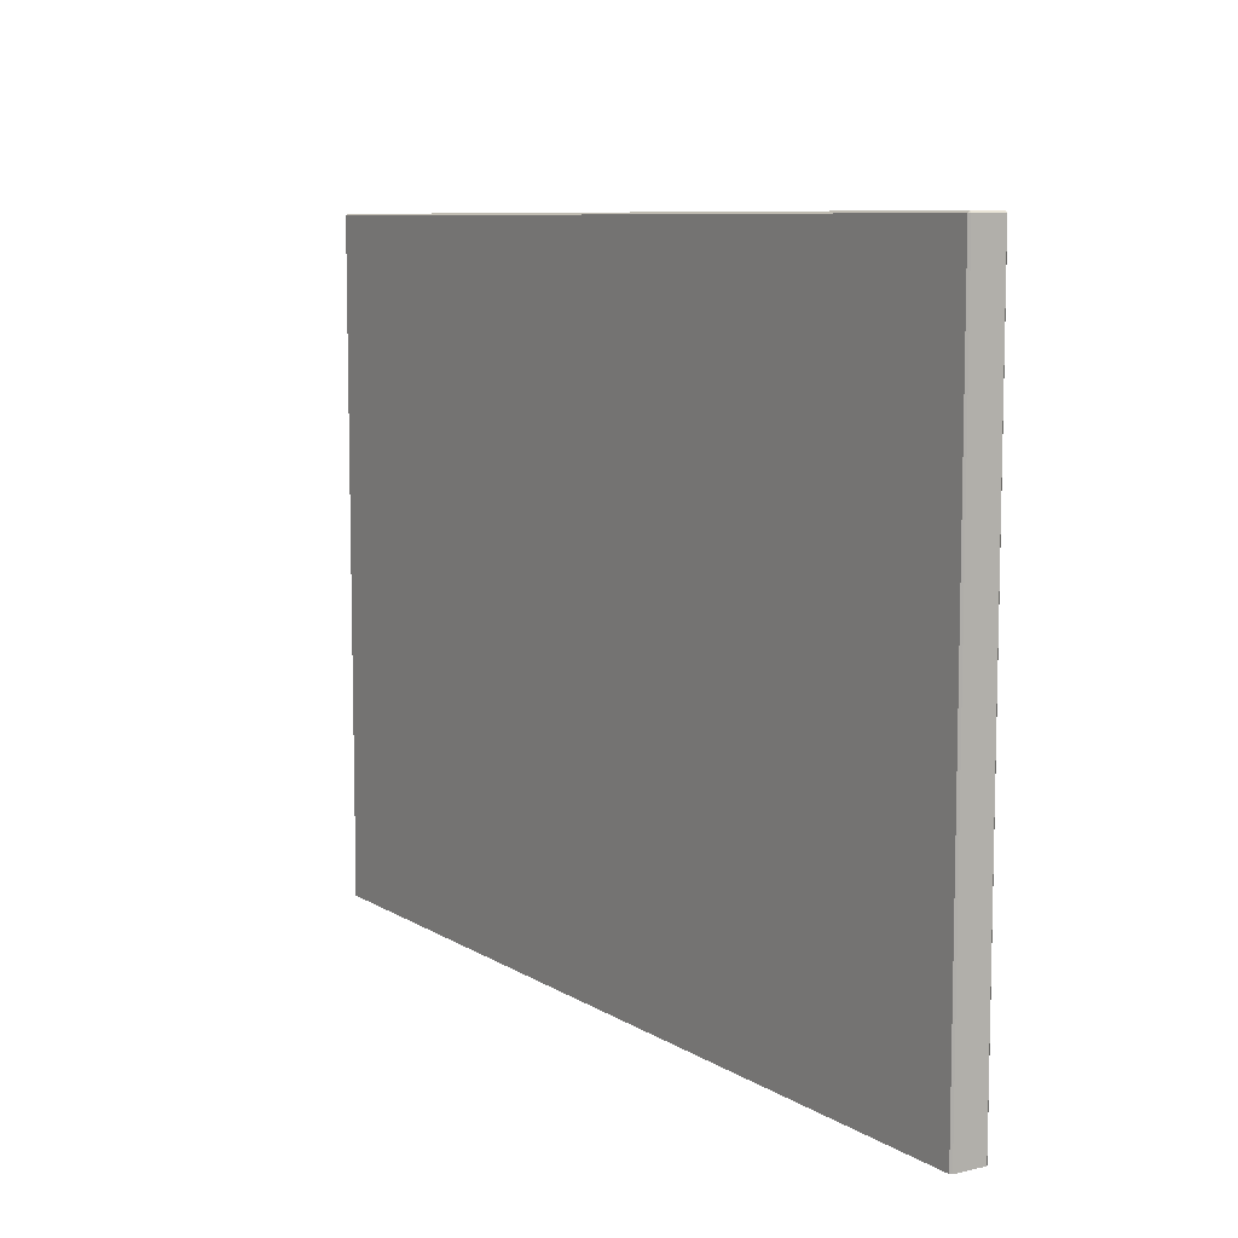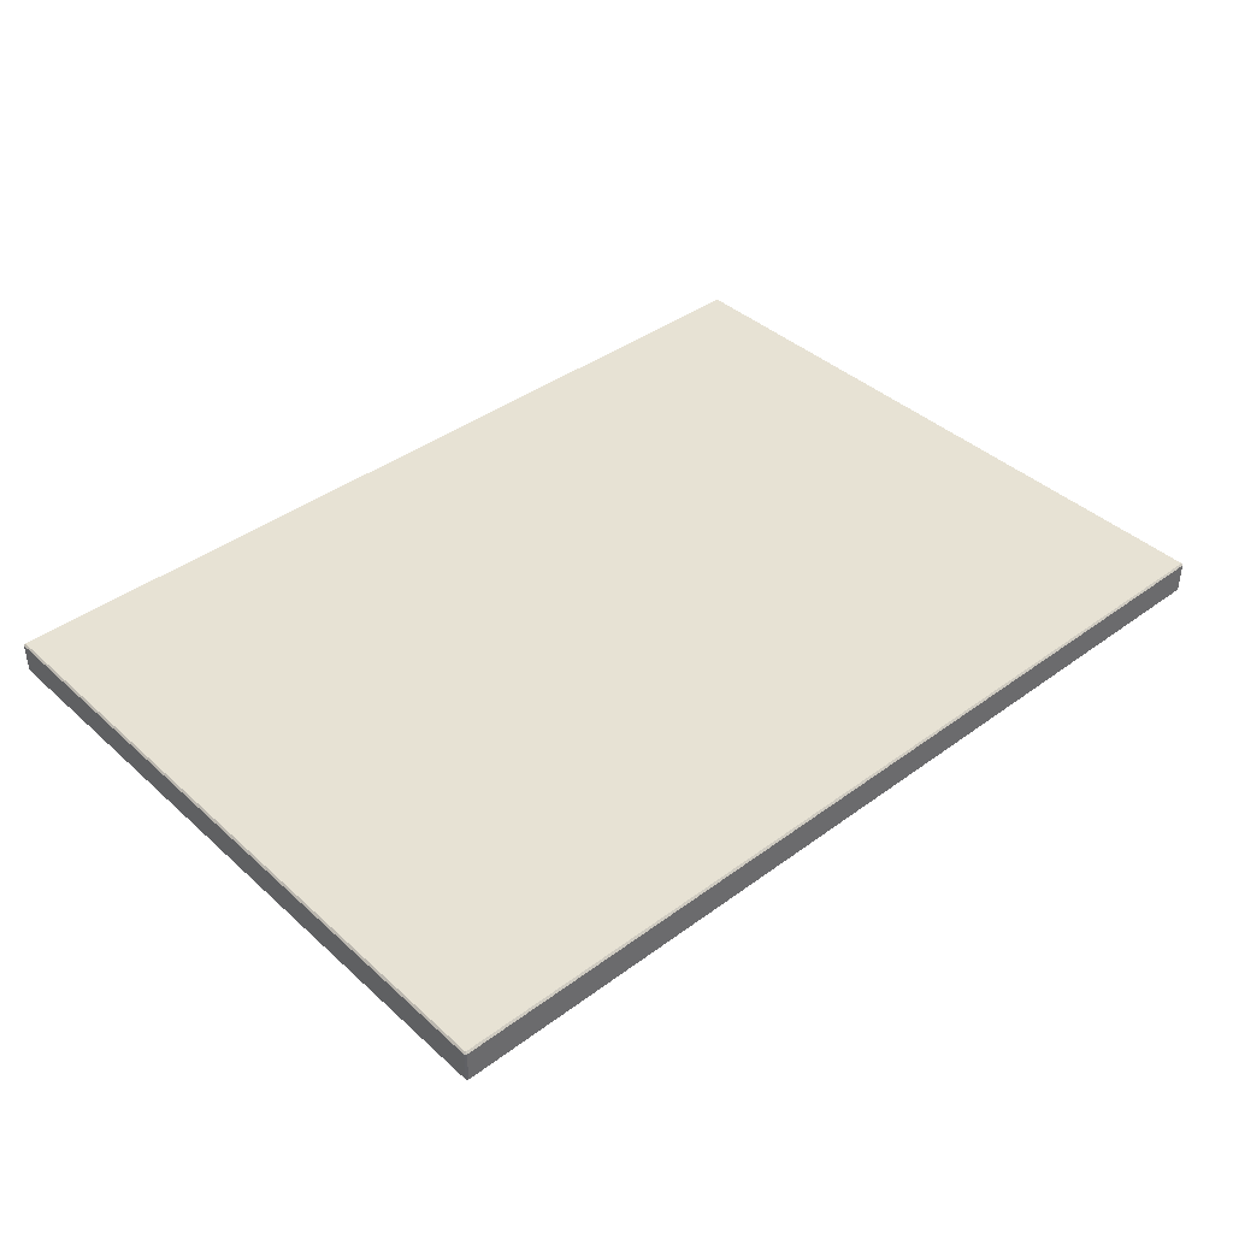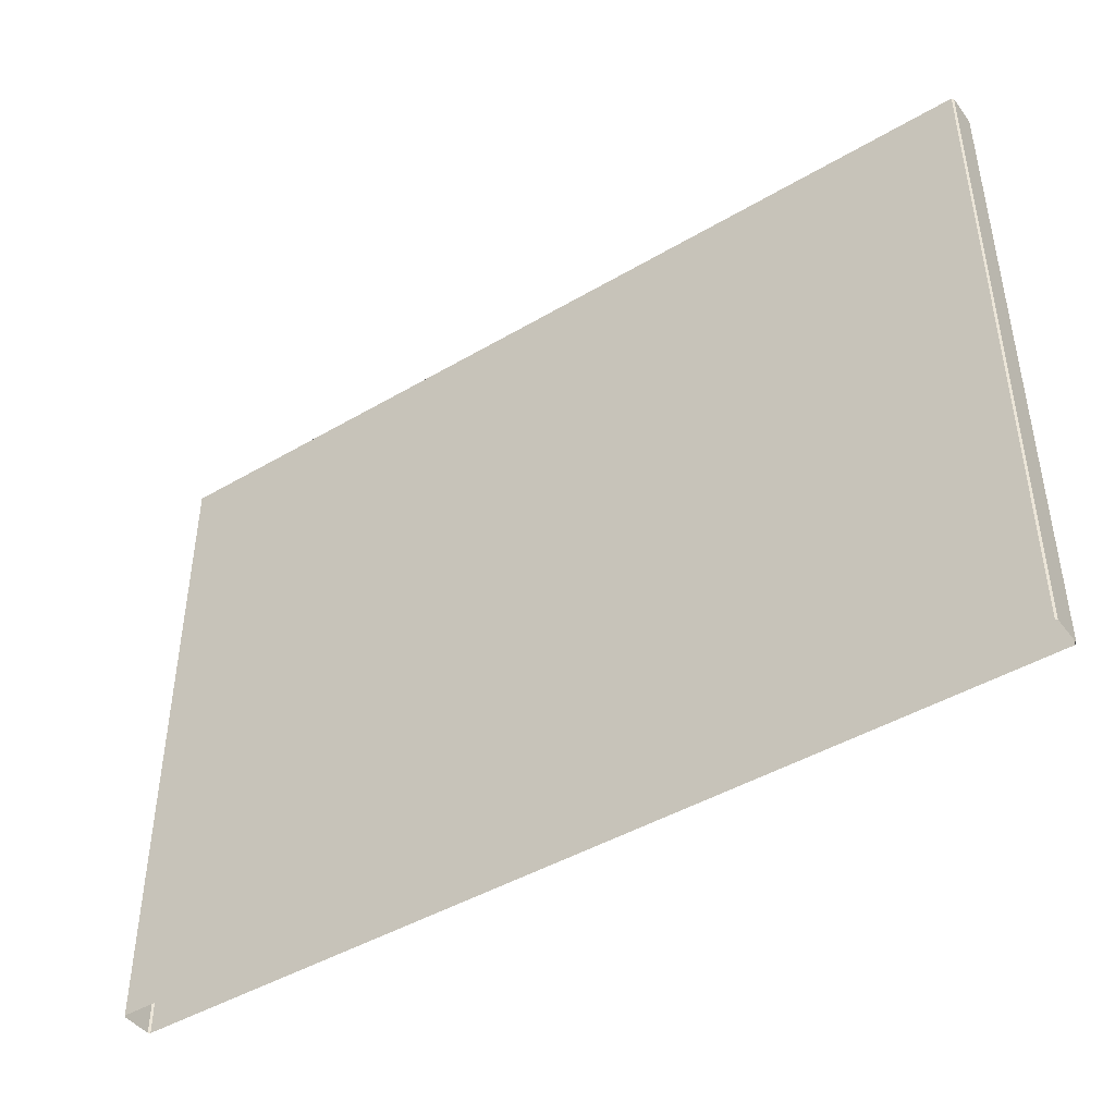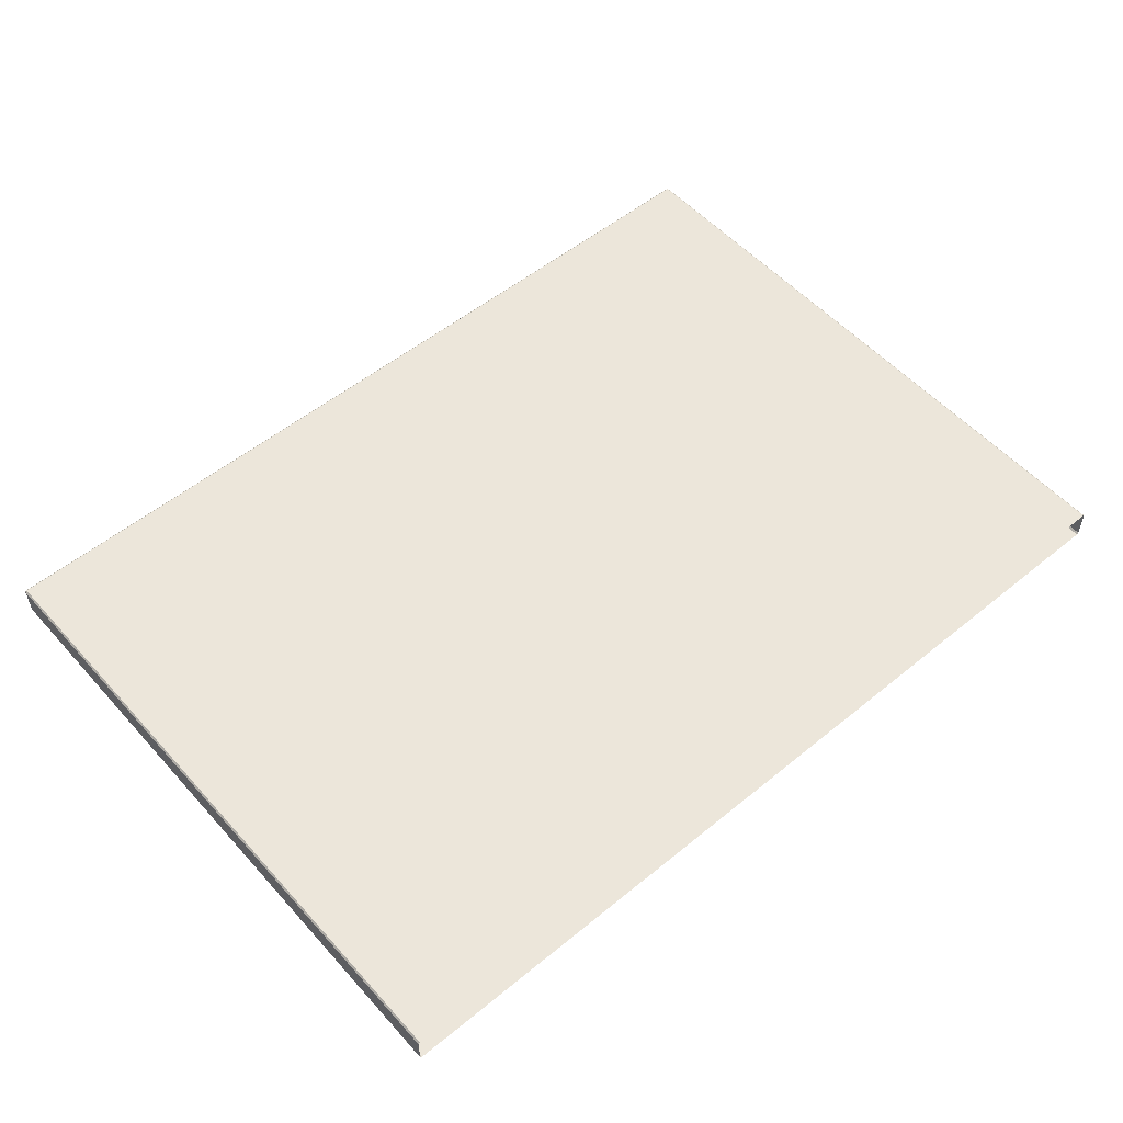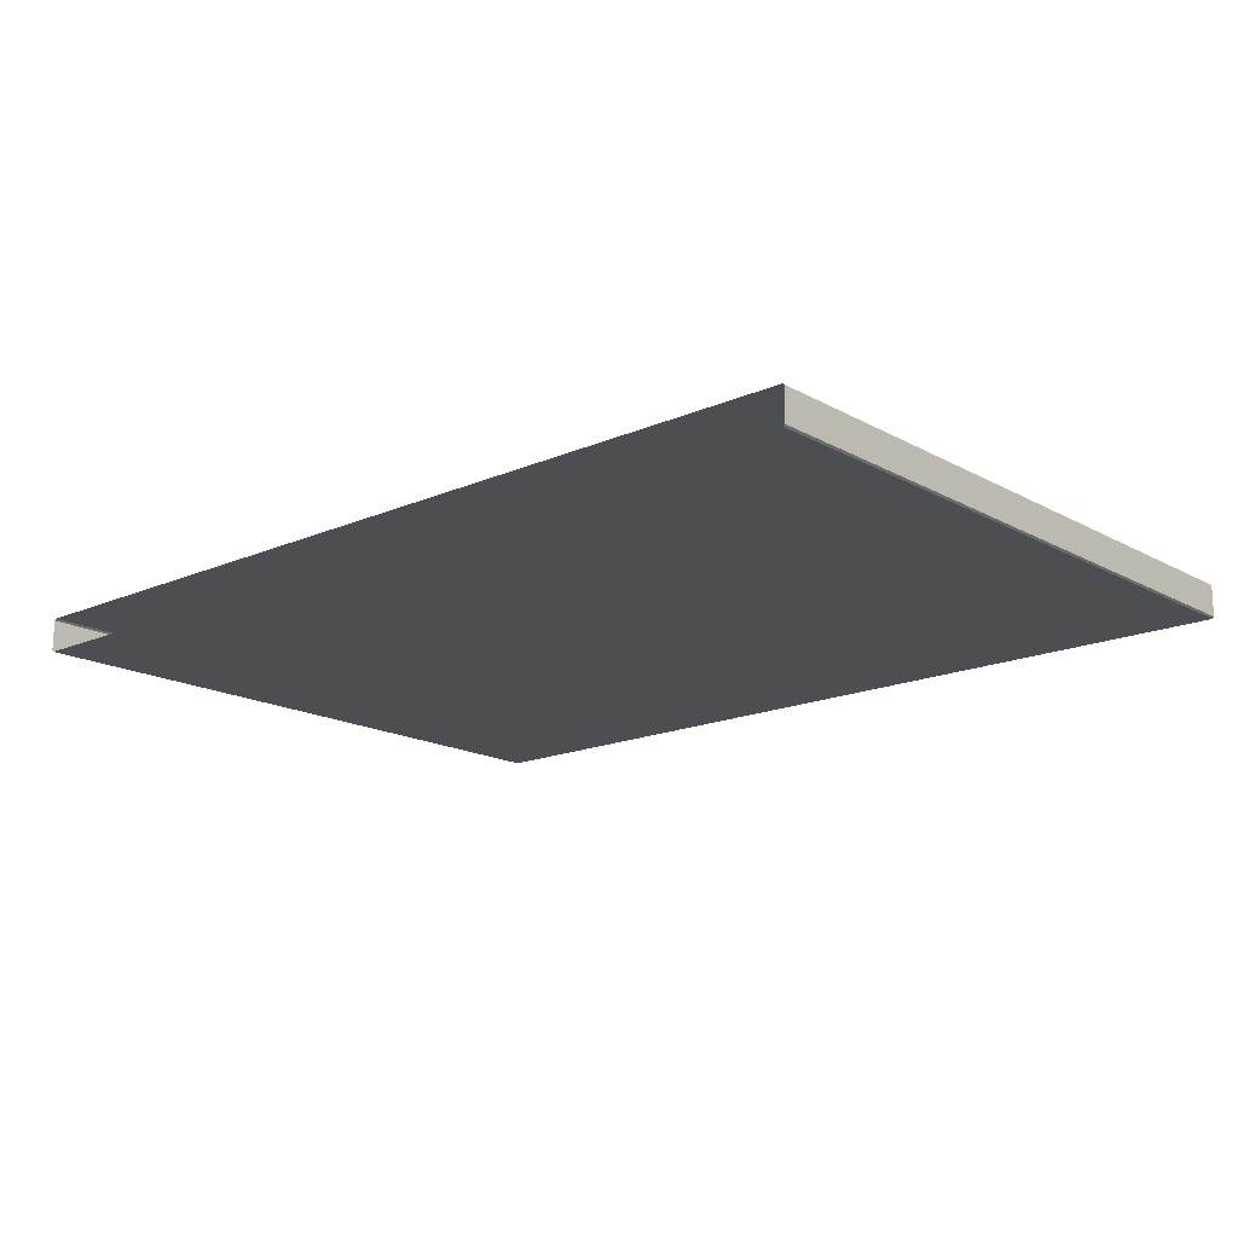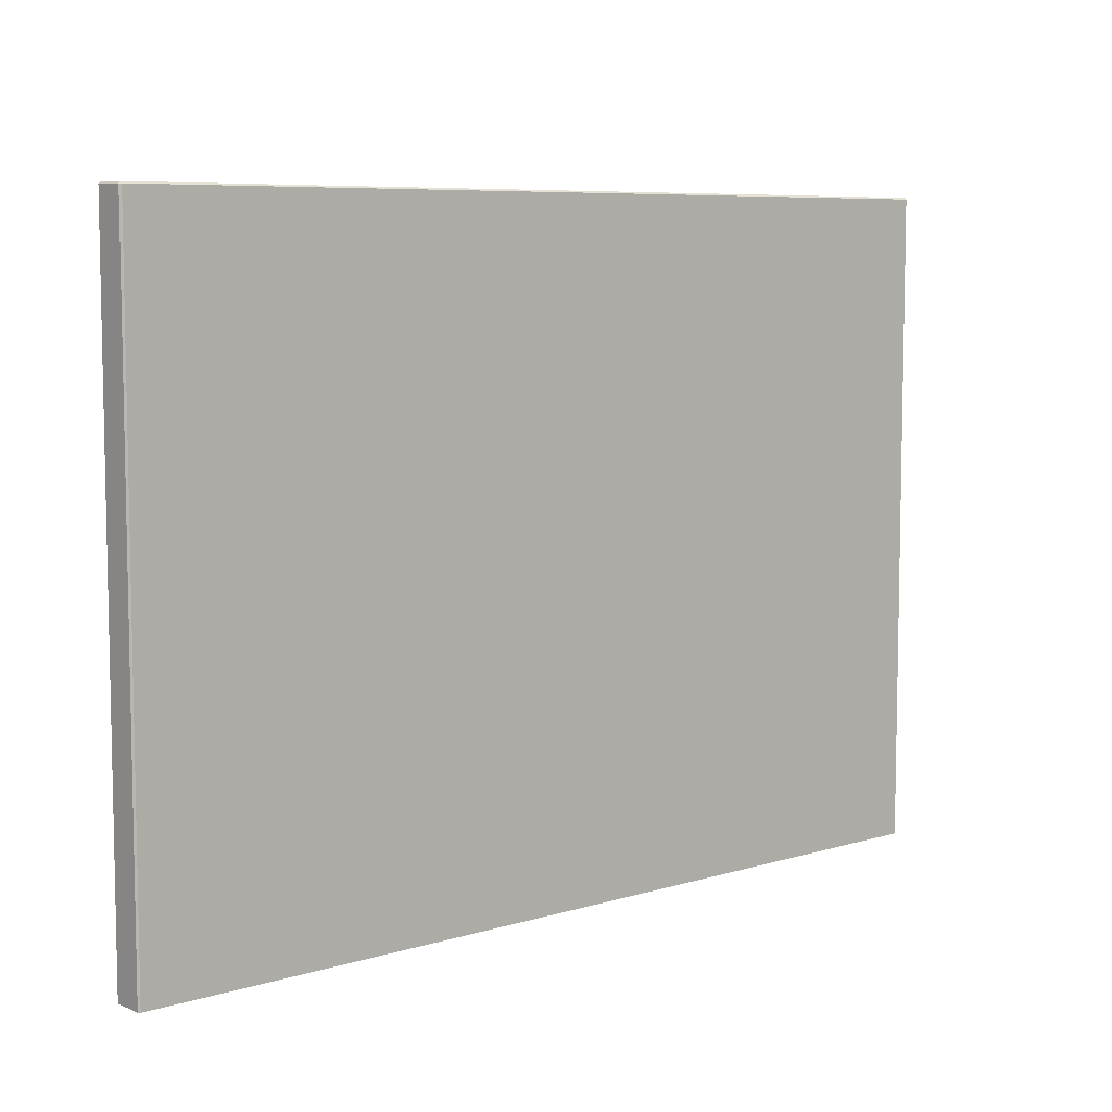
<metadata>
{"format":"obj","ext":"obj","renderer":"f3d","projection":"perspective","resolution":1024,"background":"white","views":[{"elev":8.5,"azim":57.7,"up":"+Z"},{"elev":39.9,"azim":-42.1,"up":"+Y"},{"elev":-44.4,"azim":-145.4,"up":"+Z"},{"elev":54.2,"azim":139.1,"up":"+Y"},{"elev":-16.6,"azim":-138.3,"up":"+Y"},{"elev":7.3,"azim":-40.8,"up":"+Z"}]}
</metadata>
<code>
g default
v 0 0 0
v 0 0.02765 0.02765
v -0.02765 0.02765 0
v 14.78 0.02765 0
v 14.75 0.02765 0.02765
v 14.75 0 0
v -0.02765 0.5255 -0
v 0 0.5255 0.02765
v 0 0.5531 -0
v 14.75 0.5531 -0
v 14.75 0.5255 0.02765
v 14.78 0.5255 -0
v -0.02765 0.5255 -10.67
v 0 0.5531 -10.67
v 14.75 0.5531 -10.67
v 14.78 0.5255 -10.67
v 0 0 -10.67
v -0.02765 0.02765 -10.67
v 14.78 0.02765 -10.67
v 14.75 0 -10.67
g Cabinet_Horizontal_Shelf
f 1 3 18 17
f 2 1 6 5
f 3 2 8 7
f 4 6 20 19
f 5 4 12 11
f 7 9 14 13
f 9 8 11 10
f 10 12 16 15
f 2 5 11 8
f 9 10 15 14
f 1 17 20 6
f 4 19 16 12
f 18 3 7 13
f 1 2 3
f 4 5 6
f 7 8 9
f 10 11 12

</code>
